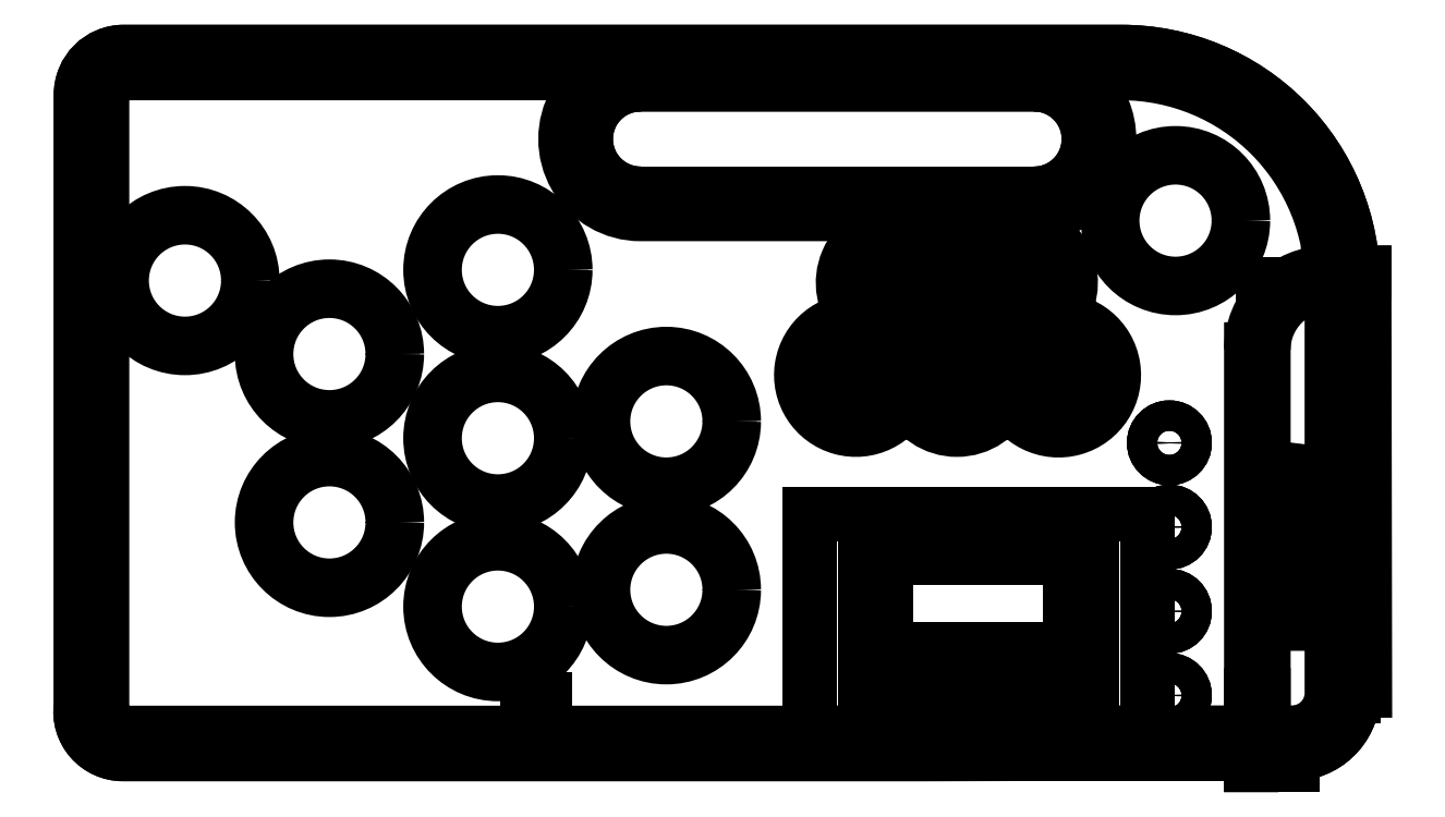
<metadata>
{"format":"dxf","ext":"dxf","renderer":"ezdxf+matplotlib","layout":"modelspace","background":"white","min_lineweight":24,"dpi":150}
</metadata>
<code>
0
SECTION
2
ENTITIES
0
LWPOLYLINE
8
0
90
4
70
1
43
0
10
-50.27
20
14.59
10
-50.27
20
12.56
10
-37.37
20
12.56
10
-37.37
20
14.59
0
LWPOLYLINE
8
0
90
6
70
1
43
0
10
-57.27
20
33.99
10
-57.27
20
14.59
10
-57.25
20
14.59
10
-57.25
20
14.6
10
-30.37
20
14.6
10
-30.37
20
33.99
0
LWPOLYLINE
8
0
90
4
70
1
43
0
10
-95.35
20
12.96
10
-95.35
20
14.99
10
-97.39
20
14.99
10
-97.39
20
12.96
0
LINE
8
0
10
-37.23
20
75.08
30
0
11
-83.97
21
75.08
31
0
0
ARC
8
0
10
-83.97
20
81.58
30
0
40
6.5
210
0
220
-0
230
1
50
89.83
51
270
0
LINE
8
0
10
-83.95
20
88.08
30
0
11
-37.23
21
88.08
31
0
0
ARC
8
0
10
-37.23
20
81.58
30
0
40
6.5
210
0
220
-0
230
1
50
89.69
51
90
0
ARC
8
0
10
-37.24
20
81.58
30
0
40
6.5
210
0
220
0
230
1
50
-89.92
51
89.62
0
LWPOLYLINE
8
0
90
11
70
1
43
0
10
-6.603
20
8.573
10
-31.81
20
8.573
10
-50.89
20
8.545
10
-145.4
20
8.545
42
-0.4566
10
-150.4
20
14.28
10
-150.4
20
86.84
42
-0.4142
10
-145.3
20
91.92
10
-89.77
20
91.92
10
-26.88
20
91.92
42
-0.416
10
0.6174
20
64.26
10
0.6174
20
15.44
42
-0.4035
0
CIRCLE
8
0
10
-80.9
20
28.04
30
0
40
8
210
0
220
-0
230
1
0
CIRCLE
8
0
10
-100.9
20
26.04
30
0
40
8
210
0
220
-0
230
1
0
CIRCLE
8
0
10
-100.9
20
46.04
30
0
40
8
210
0
220
-0
230
1
0
CIRCLE
8
0
10
-80.9
20
48.04
30
0
40
8
210
0
220
-0
230
1
0
CIRCLE
8
0
10
-100.9
20
66.04
30
0
40
8
210
0
220
-0
230
1
0
CIRCLE
8
0
10
-120.9
20
56.04
30
0
40
8
210
0
220
-0
230
1
0
CIRCLE
8
0
10
-120.9
20
36.04
30
0
40
8
210
0
220
-0
230
1
0
CIRCLE
8
0
10
-138
20
64.77
30
0
40
8
210
0
220
-0
230
1
0
CIRCLE
8
0
10
-34.4
20
53.54
30
0
40
6
210
0
220
-0
230
1
0
CIRCLE
8
0
10
-46.4
20
53.54
30
0
40
6
210
0
220
-0
230
1
0
CIRCLE
8
0
10
-58.4
20
53.54
30
0
40
6
210
0
220
-0
230
1
0
CIRCLE
8
0
10
-53.4
20
64.54
30
0
40
6
210
0
220
-0
230
1
0
CIRCLE
8
0
10
-39.4
20
64.54
30
0
40
6
210
0
220
-0
230
1
0
CIRCLE
8
0
10
-20.44
20
71.89
30
0
40
8
210
0
220
-0
230
1
0
LINE
8
0
10
-10.01
20
15.5
30
0
11
-10.01
21
64.27
31
0
0
LINE
8
0
10
-39.4
20
70.54
30
0
11
-53.4
21
70.54
31
0
0
LINE
8
0
10
-39.4
20
58.54
30
0
11
-53.4
21
58.54
31
0
0
LINE
8
0
10
-58.4
20
53.54
30
0
11
-55.91
21
59.01
31
0
0
LINE
8
0
10
-34.4
20
53.54
30
0
11
-39.4
21
64.54
31
0
0
ARC
8
0
10
-37.23
20
81.58
30
0
40
6.499
210
0
220
0
230
1
50
270
51
270
0
CIRCLE
8
0
10
-100.9
20
26.04
30
0
40
7.52
210
0
220
0
230
1
0
CIRCLE
8
0
10
-120.9
20
36.04
30
0
40
7.52
210
0
220
0
230
1
0
CIRCLE
8
0
10
-80.9
20
28.04
30
0
40
7.52
210
0
220
0
230
1
0
CIRCLE
8
0
10
-80.9
20
48.04
30
0
40
7.52
210
0
220
0
230
1
0
CIRCLE
8
0
10
-100.9
20
66.04
30
0
40
7.52
210
0
220
0
230
1
0
CIRCLE
8
0
10
-100.9
20
46.04
30
0
40
7.52
210
0
220
0
230
1
0
CIRCLE
8
0
10
-120.9
20
56.04
30
0
40
7.52
210
0
220
0
230
1
0
CIRCLE
8
0
10
-138
20
64.77
30
0
40
7.52
210
0
220
0
230
1
0
CIRCLE
8
0
10
-20.44
20
71.89
30
0
40
7.52
210
0
220
0
230
1
0
LINE
8
0
10
-10.01
20
15.5
30
0
11
-10.01
21
8.573
31
0
0
LINE
8
0
10
-10.01
20
8.573
30
0
11
-6.603
21
8.573
31
0
0
LINE
8
0
10
-2.325
20
64.26
30
0
11
0.6174
21
64.26
31
0
0
LINE
8
0
10
0.6174
20
64.26
30
0
11
0.6174
21
15.44
31
0
0
ARC
8
0
10
-6.556
20
15.75
30
0
40
7.18
210
0
220
0
230
1
50
269.6
51
357.5
0
LINE
8
0
10
-10.01
20
56.58
30
0
11
-10.01
21
15.5
31
0
0
ARC
8
0
10
-2.331
20
56.58
30
0
40
7.68
210
0
220
-0
230
1
50
89.96
51
180
0
LWPOLYLINE
8
0
90
3
70
1
43
0
10
-4.638
20
45.27
10
-4.638
20
24.03
10
-7.188
20
24.03
0
LINE
8
0
10
-55.88
20
59.08
30
0
11
-53.4
21
64.54
31
0
0
LINE
8
0
10
-55.91
20
59.01
30
0
11
-55.88
21
59.08
31
0
0
LINE
8
0
10
-46.4
20
53.54
30
0
11
-58.4
21
53.54
31
0
0
LINE
8
0
10
-46.4
20
53.54
30
0
11
-34.4
21
53.54
31
0
0
ARC
8
0
10
-58.4
20
53.54
30
0
40
6
210
0
220
-0
230
1
50
-294.4
51
1.461e-05
0
ARC
8
0
10
-46.4
20
53.54
30
0
40
6
210
0
220
0
230
1
50
180
51
360
0
ARC
8
0
10
-34.32
20
53.54
30
0
40
6.071
210
0
220
0
230
1
50
-180
51
115.1
0
ARC
8
0
10
-39.4
20
64.52
30
0
40
6.022
210
-0
220
0
230
1
50
-65.47
51
90
0
ARC
8
0
10
-53.4
20
64.5
30
0
40
6.043
210
0
220
0
230
1
50
90
51
245.4
0
LWPOLYLINE
8
0
90
6
70
1
43
0
10
-52.4
20
51.1
42
-1.923
10
-58.14
20
60.02
42
-0.6581
10
-53.4
20
71.02
10
-39.4
20
71.02
42
-0.6557
10
-34.64
20
60.09
42
-1.937
10
-40.4
20
51.09
42
-0.6717
0
LWPOLYLINE
8
0
90
4
70
1
43
0
10
-50.27
20
14.59
10
-50.27
20
12.56
10
-37.37
20
12.56
10
-37.37
20
14.59
0
LWPOLYLINE
8
0
90
4
70
1
43
0
10
-97.39
20
14.99
10
-97.39
20
12.96
10
-95.35
20
12.96
10
-95.35
20
14.99
0
ARC
8
0
10
37.23
20
81.58
30
0
40
6.5
210
0
220
0
230
-1
50
90
51
90.31
0
ARC
8
0
10
37.24
20
81.58
30
0
40
6.5
210
0
220
0
230
-1
50
90.38
51
269.9
0
ARC
8
0
10
37.23
20
81.58
30
0
40
6.5
210
-0
220
0
230
-1
50
270
51
270
0
LINE
8
0
10
-37.23
20
75.08
30
0
11
-83.97
21
75.08
31
0
0
ARC
8
0
10
83.97
20
81.58
30
0
40
6.5
210
0
220
-0
230
-1
50
-90
51
90.17
0
LINE
8
0
10
-83.95
20
88.08
30
0
11
-37.23
21
88.08
31
0
0
LWPOLYLINE
8
0
90
6
70
1
43
0
10
-30.37
20
14.6
10
-30.37
20
33.99
10
-57.27
20
33.99
10
-57.27
20
14.59
10
-57.25
20
14.59
10
-57.25
20
14.6
0
LWPOLYLINE
8
0
90
11
70
1
43
0
10
-31.81
20
8.573
10
-50.89
20
8.545
10
-145.4
20
8.545
42
-0.4566
10
-150.4
20
14.28
10
-150.4
20
86.84
42
-0.4142
10
-145.3
20
91.92
10
-89.77
20
91.92
10
-26.88
20
91.92
42
-0.416
10
0.6174
20
64.26
10
0.6174
20
15.44
42
-0.4035
10
-6.603
20
8.573
0
LINE
8
0
10
-37.23
20
75.08
30
0
11
-83.97
21
75.08
31
0
0
LWPOLYLINE
8
0
90
5
70
1
43
0
10
-37.18
20
90.48
42
-0.9961
10
-37.22
20
72.68
10
-83.97
20
72.68
42
-1.001
10
-83.95
20
90.48
10
-37.23
20
90.48
42
-0.001379
0
LWPOLYLINE
8
0
90
11
70
1
43
0
10
-147.9
20
13.52
10
-147.9
20
86.94
42
-0.4142
10
-145.4
20
89.42
10
-89.77
20
89.42
10
-26.88
20
89.42
42
-0.4161
10
-1.883
20
64.27
10
-1.883
20
15.5
42
-0.3962
10
-6.594
20
11.07
10
-31.81
20
11.07
10
-50.9
20
11.04
10
-145.4
20
11.04
42
-0.4142
0
LINE
8
0
10
-54.77
20
20.99
30
0
11
-33.07
21
20.99
31
0
0
LINE
8
0
10
-54.77
20
31.79
30
0
11
-54.77
21
20.99
31
0
0
LINE
8
0
10
-32.97
20
31.79
30
0
11
-54.77
21
31.79
31
0
0
LINE
8
0
10
-32.97
20
20.99
30
0
11
-32.97
21
31.79
31
0
0
LINE
8
0
10
-11.45
20
7.233
30
0
11
-6.594
21
7.233
31
0
0
LINE
8
0
10
-11.45
20
15.5
30
0
11
-11.45
21
7.233
31
0
0
LINE
8
0
10
-11.45
20
56.58
30
0
11
-11.45
21
15.5
31
0
0
ARC
8
0
10
-2.331
20
56.58
30
0
40
9.12
210
0
220
-0
230
1
50
89.96
51
180
0
LINE
8
0
10
-2.324
20
65.7
30
0
11
1.957
21
65.7
31
0
0
LINE
8
0
10
1.957
20
65.7
30
0
11
2.039
21
16.08
31
0
0
CIRCLE
8
0
10
-21.17
20
15.49
30
0
40
1.8
210
0
220
-0
230
1
0
CIRCLE
8
0
10
-21.17
20
25.49
30
0
40
1.8
210
0
220
-0
230
1
0
CIRCLE
8
0
10
-21.17
20
35.49
30
0
40
1.8
210
0
220
-0
230
1
0
CIRCLE
8
0
10
-21.17
20
45.49
30
0
40
1.8
210
0
220
-0
230
1
0
CIRCLE
8
0
10
-21.17
20
25.49
30
0
40
1.8
210
0
220
-0
230
1
0
CIRCLE
8
0
10
-21.17
20
35.49
30
0
40
1.8
210
0
220
-0
230
1
0
CIRCLE
8
0
10
-21.17
20
15.49
30
0
40
1.8
210
0
220
-0
230
1
0
CIRCLE
8
0
10
-21.17
20
45.49
30
0
40
1.8
210
0
220
-0
230
1
0
CIRCLE
8
0
10
21.17
20
25.49
30
0
40
1.8
210
0
220
0
230
-1
0
CIRCLE
8
0
10
21.17
20
35.49
30
0
40
1.8
210
0
220
0
230
-1
0
CIRCLE
8
0
10
21.17
20
15.49
30
0
40
1.8
210
0
220
0
230
-1
0
CIRCLE
8
0
10
21.17
20
45.49
30
0
40
1.8
210
0
220
0
230
-1
0
LINE
8
0
10
-43.82
20
11.05
30
0
11
-63.82
21
11.04
31
0
0
LWPOLYLINE
8
0
90
4
70
1
43
0
10
-23.82
20
11.04
10
-63.82
20
11.04
10
-63.82
20
37.04
10
-23.82
20
37.04
0
ENDSEC
0
EOF

</code>
